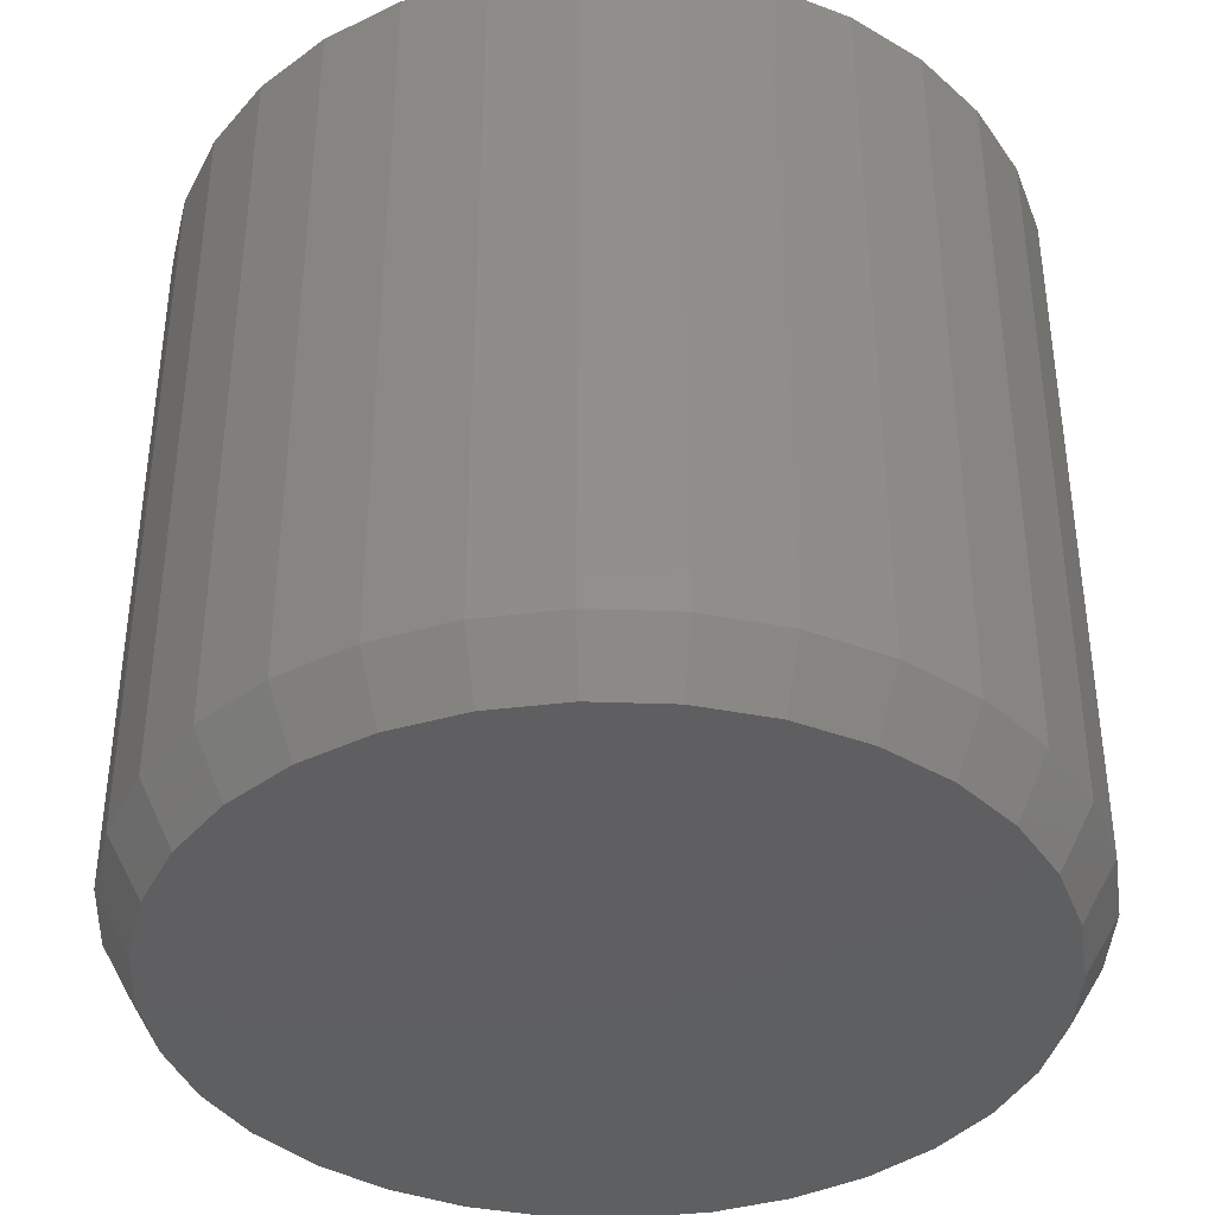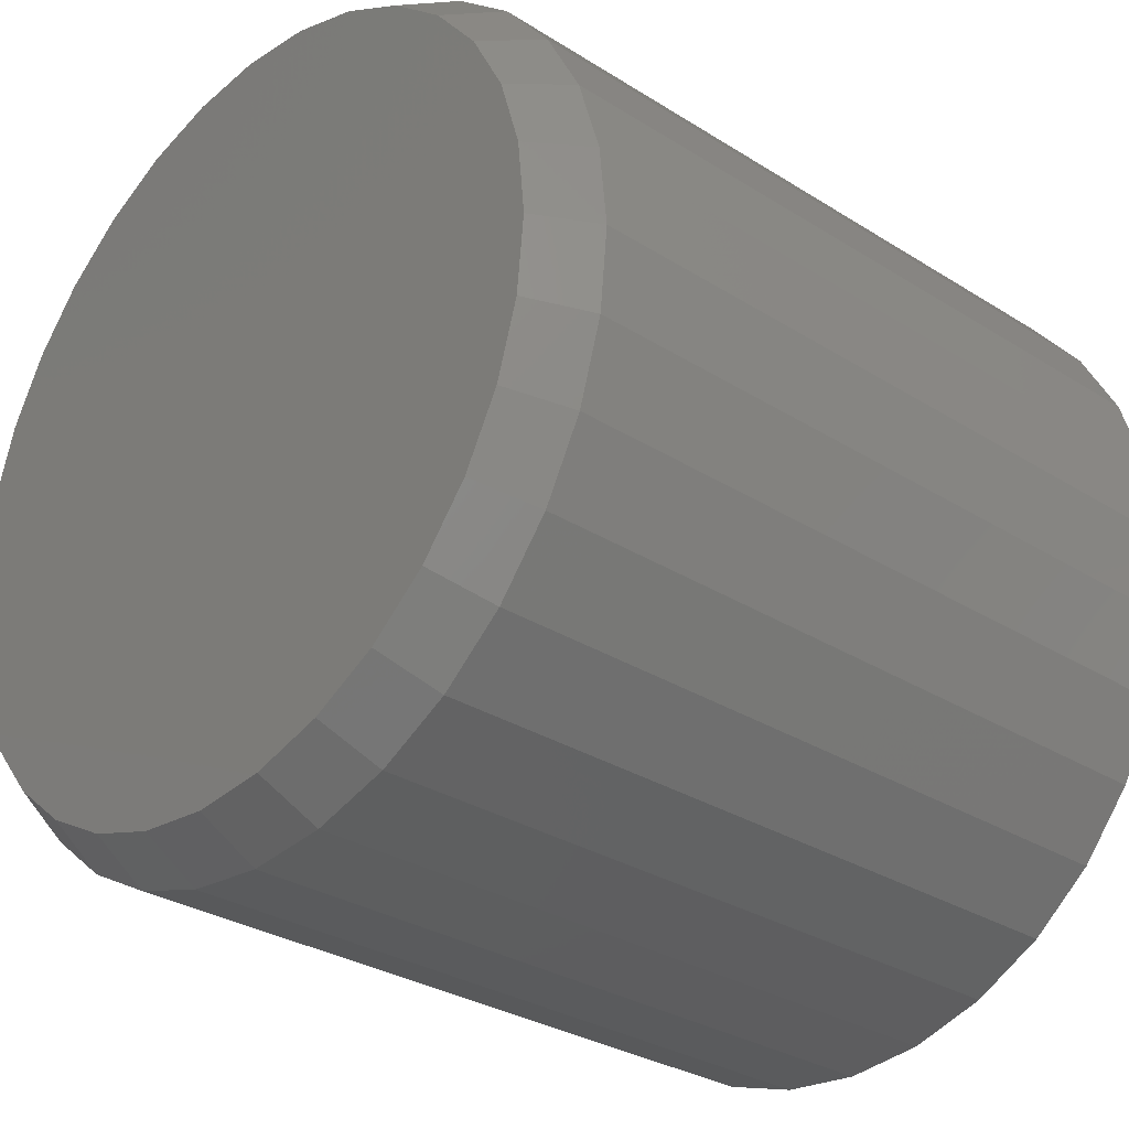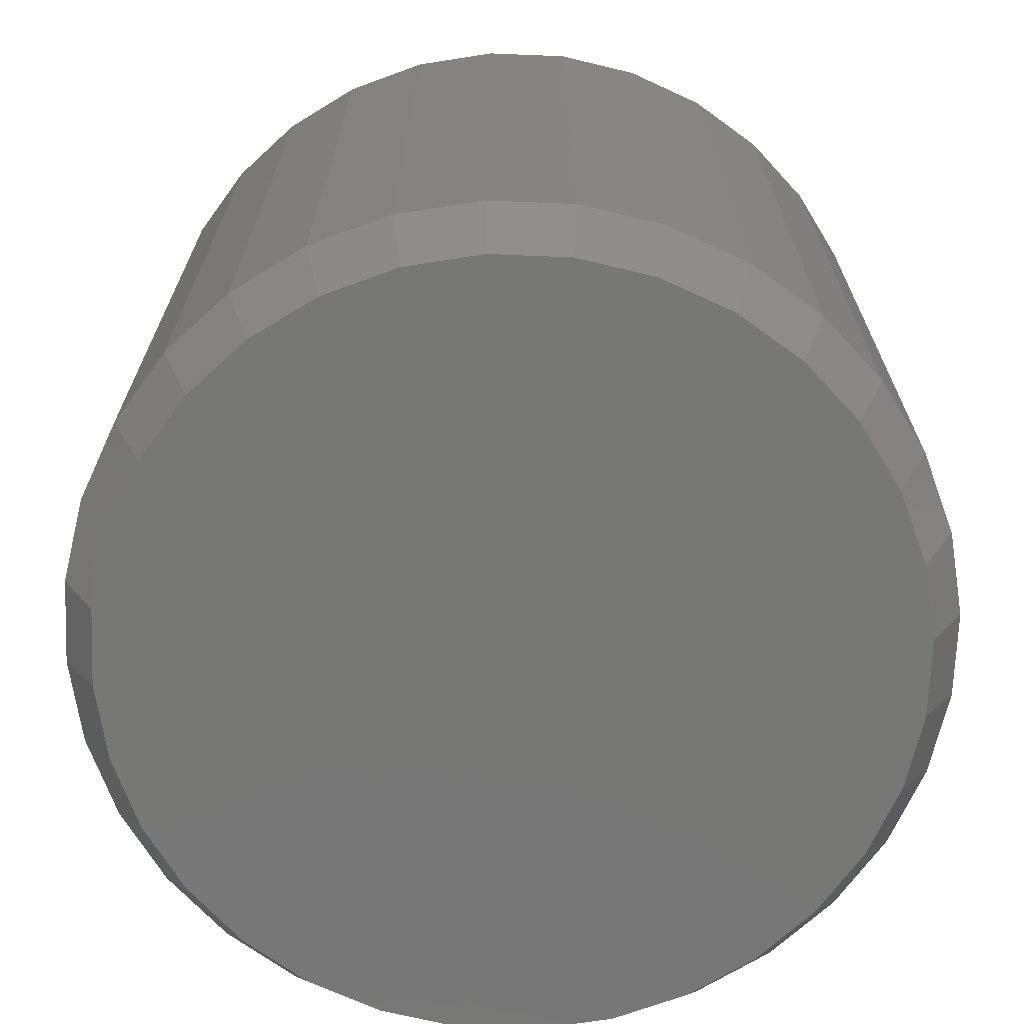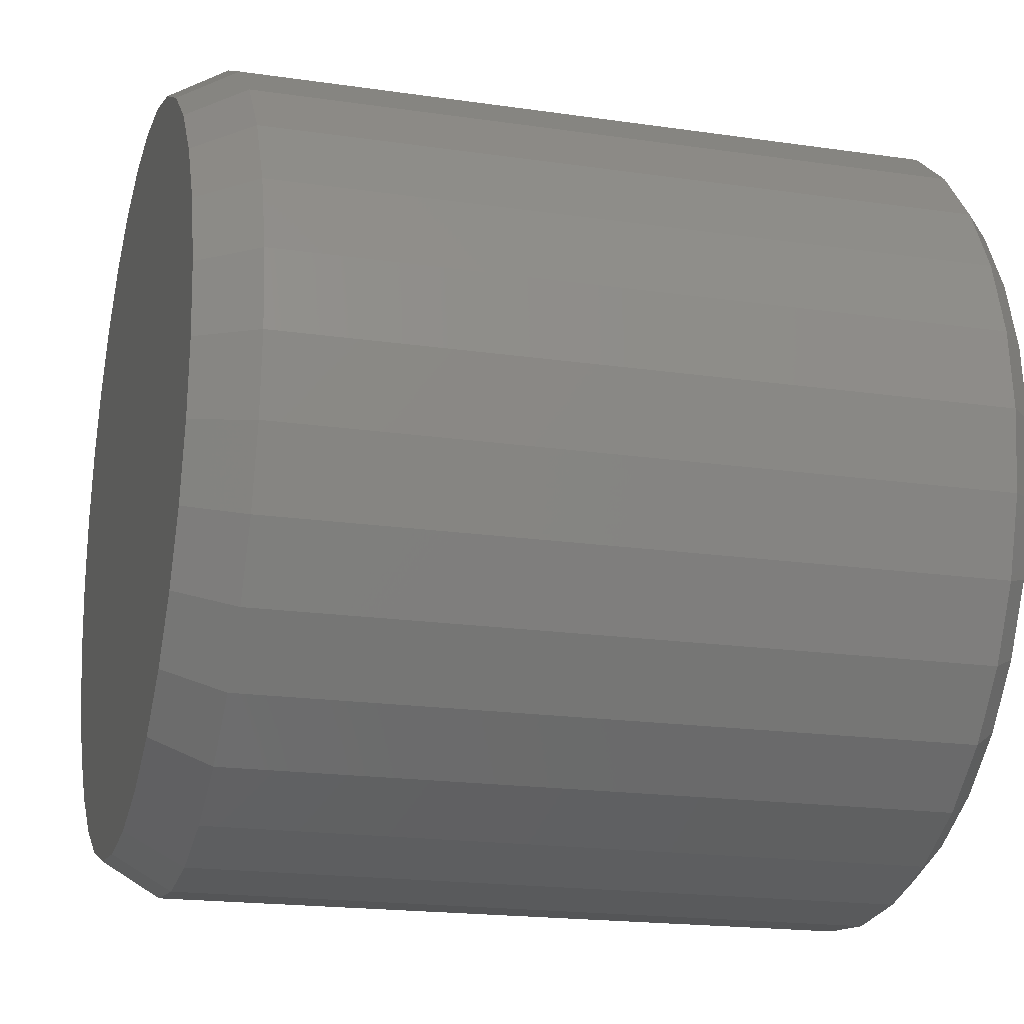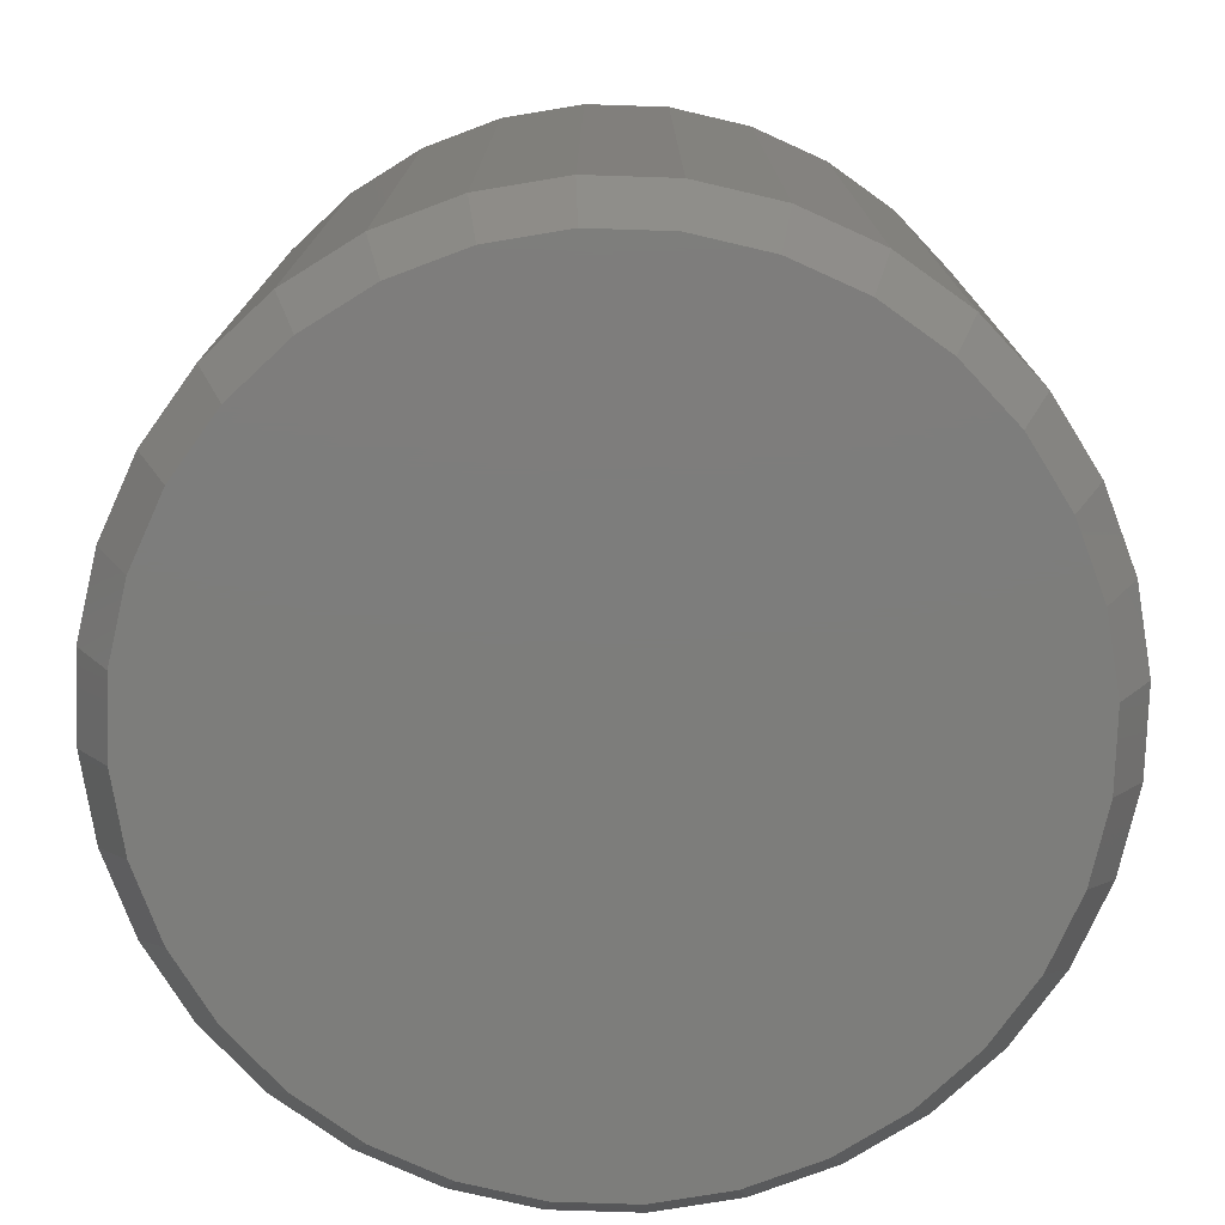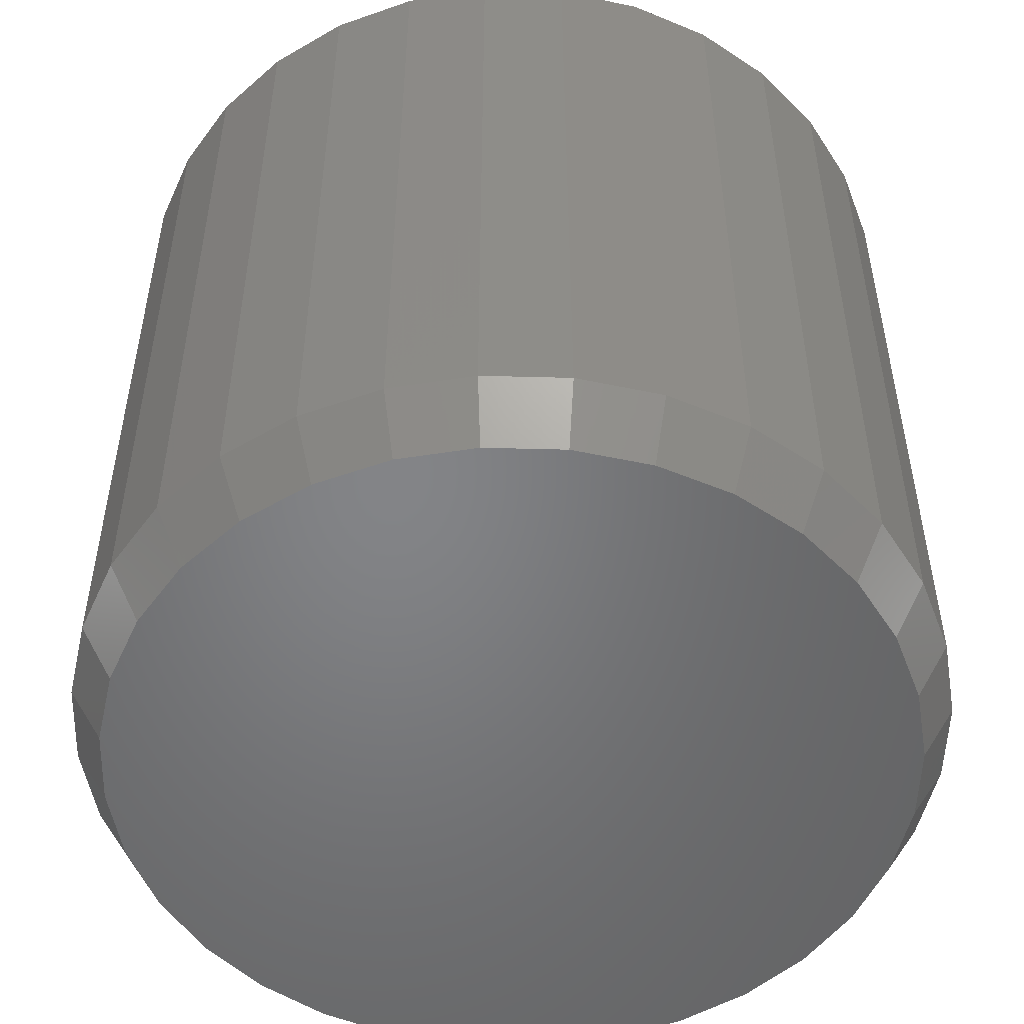
<metadata>
{"format":"stl","ext":"stl","renderer":"f3d","projection":"perspective","resolution":1024,"background":"white","views":[{"elev":-39.2,"azim":171.8,"up":"+Z"},{"elev":-29.9,"azim":-132.8,"up":"+Y"},{"elev":-69.8,"azim":70.8,"up":"+Z"},{"elev":-18.8,"azim":-105.6,"up":"+Y"},{"elev":-76.6,"azim":105.0,"up":"+Z"},{"elev":-51.8,"azim":49.0,"up":"+Z"}]}
</metadata>
<code>
# stl→obj: 128 verts, 252 faces
v 0.4021 -9.603e-17 0.05469
v 0.4021 -7.926e-16 0.7266
v 0.3946 -0.0765 0.05469
v 0.3946 -0.0765 0.7266
v 0.3723 -0.1501 0.05469
v 0.3723 -0.1501 0.7266
v 0.3361 -0.2178 0.05469
v 0.3361 -0.2178 0.7266
v 0.2873 -0.2773 0.05469
v 0.2873 -0.2773 0.7266
v 0.2279 -0.326 0.05469
v 0.2279 -0.326 0.7266
v 0.1601 -0.3623 0.05469
v 0.1601 -0.3623 0.7266
v 0.08653 -0.3846 0.05469
v 0.08653 -0.3846 0.7266
v 0.01003 -0.3921 0.05469
v 0.01003 -0.3921 0.7266
v -0.06646 -0.3846 0.05469
v -0.06646 -0.3846 0.7266
v -0.14 -0.3623 0.05469
v -0.14 -0.3623 0.7266
v -0.2078 -0.326 0.05469
v -0.2078 -0.326 0.7266
v -0.2672 -0.2773 0.05469
v -0.2672 -0.2773 0.7266
v -0.316 -0.2178 0.05469
v -0.316 -0.2178 0.7266
v -0.3522 -0.1501 0.05469
v -0.3522 -0.1501 0.7266
v -0.3745 -0.0765 0.05469
v -0.3745 -0.0765 0.7266
v -0.3821 3.963e-16 0.05469
v -0.3821 3.963e-16 0.7266
v -0.3745 0.0765 0.05469
v -0.3745 0.0765 0.7266
v -0.3522 0.1501 0.05469
v -0.3522 0.1501 0.7266
v -0.316 0.2178 0.05469
v -0.316 0.2178 0.7266
v -0.2672 0.2773 0.05469
v -0.2672 0.2773 0.7266
v -0.2078 0.326 0.05469
v -0.2078 0.326 0.7266
v -0.14 0.3623 0.05469
v -0.14 0.3623 0.7266
v -0.06646 0.3846 0.05469
v -0.06646 0.3846 0.7266
v 0.01003 0.3921 0.05469
v 0.01003 0.3921 0.7266
v 0.08653 0.3846 0.05469
v 0.08653 0.3846 0.7266
v 0.1601 0.3623 0.05469
v 0.1601 0.3623 0.7266
v 0.2279 0.326 0.05469
v 0.2279 0.326 0.7266
v 0.2873 0.2773 0.05469
v 0.2873 0.2773 0.7266
v 0.3361 0.2178 0.05469
v 0.3361 0.2178 0.7266
v 0.3723 0.1501 0.05469
v 0.3723 0.1501 0.7266
v 0.3946 0.0765 0.05469
v 0.3946 0.0765 0.7266
v -0.06189 0.3616 0.75
v 0.08196 0.3616 0.75
v 0.01003 0.3687 0.75
v 0.1511 0.3406 0.75
v -0.1311 0.3406 0.75
v 0.2149 0.3065 0.75
v -0.1948 0.3065 0.75
v 0.2707 0.2607 0.75
v -0.2507 0.2607 0.75
v 0.3166 0.2048 0.75
v -0.2965 0.2048 0.75
v 0.3506 0.1411 0.75
v -0.3306 0.1411 0.75
v 0.3716 0.07192 0.75
v -0.3516 0.07192 0.75
v 0.3787 -4.495e-16 0.75
v -0.3586 1.771e-16 0.75
v 0.3716 -0.07192 0.75
v -0.3516 -0.07192 0.75
v 0.3506 -0.1411 0.75
v -0.3306 -0.1411 0.75
v 0.3166 -0.2048 0.75
v -0.2965 -0.2048 0.75
v 0.2707 -0.2607 0.75
v -0.2507 -0.2607 0.75
v 0.2149 -0.3065 0.75
v -0.1948 -0.3065 0.75
v 0.1511 -0.3406 0.75
v -0.1311 -0.3406 0.75
v 0.08196 -0.3616 0.75
v -0.06189 -0.3616 0.75
v 0.01003 -0.3687 0.75
v 0.01003 0.3609 0
v 0.08043 0.3539 0
v -0.06037 0.3539 0
v 0.01003 -0.3609 0
v -0.06037 -0.3539 0
v 0.08043 -0.3539 0
v -0.1281 -0.3334 0
v 0.1481 -0.3334 0
v -0.1904 -0.3 0
v 0.2105 -0.3 0
v -0.2451 -0.2552 0
v 0.2652 -0.2552 0
v -0.29 -0.2005 0
v 0.3101 -0.2005 0
v -0.3234 -0.1381 0
v 0.3434 -0.1381 0
v -0.3439 -0.0704 0
v 0.364 -0.0704 0
v -0.3508 1.397e-07 0
v 0.3709 6.35e-17 0
v -0.3439 0.0704 0
v 0.364 0.0704 0
v -0.3234 0.1381 0
v 0.3434 0.1381 0
v -0.29 0.2005 0
v 0.3101 0.2005 0
v -0.2451 0.2552 0
v 0.2652 0.2552 0
v -0.1904 0.3 0
v 0.2105 0.3 0
v -0.1281 0.3334 0
v 0.1481 0.3334 0
f 1 2 3
f 3 2 4
f 3 4 5
f 5 4 6
f 5 6 7
f 7 6 8
f 7 8 9
f 9 8 10
f 9 10 11
f 11 10 12
f 11 12 13
f 13 12 14
f 13 14 15
f 15 14 16
f 15 16 17
f 17 16 18
f 17 18 19
f 19 18 20
f 19 20 21
f 21 20 22
f 21 22 23
f 23 22 24
f 23 24 25
f 25 24 26
f 25 26 27
f 27 26 28
f 27 28 29
f 29 28 30
f 29 30 31
f 31 30 32
f 31 32 33
f 33 32 34
f 33 34 35
f 35 34 36
f 35 36 37
f 37 36 38
f 37 38 39
f 39 38 40
f 39 40 41
f 41 40 42
f 41 42 43
f 43 42 44
f 43 44 45
f 45 44 46
f 45 46 47
f 47 46 48
f 47 48 49
f 49 48 50
f 49 50 51
f 51 50 52
f 51 52 53
f 53 52 54
f 53 54 55
f 55 54 56
f 55 56 57
f 57 56 58
f 57 58 59
f 59 58 60
f 59 60 61
f 61 60 62
f 61 62 63
f 63 62 64
f 63 64 1
f 1 64 2
f 65 66 67
f 66 65 68
f 68 65 69
f 68 69 70
f 70 69 71
f 70 71 72
f 72 71 73
f 72 73 74
f 74 73 75
f 74 75 76
f 76 75 77
f 76 77 78
f 78 77 79
f 78 79 80
f 80 79 81
f 80 81 82
f 82 81 83
f 82 83 84
f 84 83 85
f 84 85 86
f 86 85 87
f 86 87 88
f 88 87 89
f 88 89 90
f 90 89 91
f 90 91 92
f 92 91 93
f 92 93 94
f 94 93 95
f 94 95 96
f 96 95 18
f 18 16 96
f 8 88 10
f 10 88 90
f 10 90 12
f 88 8 86
f 86 8 6
f 86 6 84
f 84 6 4
f 84 4 82
f 82 4 2
f 82 2 80
f 87 26 89
f 89 26 24
f 89 24 91
f 26 87 28
f 28 87 85
f 28 85 30
f 30 85 83
f 30 83 32
f 32 83 81
f 32 81 34
f 18 95 20
f 20 95 93
f 20 93 22
f 22 93 91
f 22 91 24
f 96 16 94
f 94 16 14
f 94 14 92
f 92 14 12
f 92 12 90
f 67 66 50
f 50 48 67
f 40 73 42
f 42 73 71
f 42 71 44
f 73 40 75
f 75 40 38
f 75 38 77
f 77 38 36
f 77 36 79
f 79 36 34
f 79 34 81
f 74 58 72
f 72 58 56
f 72 56 70
f 58 74 60
f 60 74 76
f 60 76 62
f 62 76 78
f 62 78 64
f 64 78 80
f 64 80 2
f 50 66 52
f 52 66 68
f 52 68 54
f 54 68 70
f 54 70 56
f 67 48 65
f 65 48 46
f 65 46 69
f 69 46 44
f 69 44 71
f 97 98 99
f 100 101 102
f 102 101 103
f 102 103 104
f 104 103 105
f 104 105 106
f 106 105 107
f 106 107 108
f 108 107 109
f 108 109 110
f 110 109 111
f 110 111 112
f 112 111 113
f 112 113 114
f 114 113 115
f 114 115 116
f 116 115 117
f 116 117 118
f 118 117 119
f 118 119 120
f 120 119 121
f 120 121 122
f 122 121 123
f 122 123 124
f 124 123 125
f 124 125 126
f 126 125 127
f 126 127 128
f 128 127 99
f 128 99 98
f 102 15 100
f 100 15 17
f 100 17 101
f 101 17 19
f 101 19 103
f 103 19 21
f 103 21 105
f 105 21 23
f 105 23 107
f 107 23 25
f 107 25 109
f 109 25 27
f 109 27 111
f 111 27 29
f 111 29 113
f 113 29 31
f 113 31 115
f 115 31 33
f 15 102 13
f 13 102 104
f 13 104 11
f 11 104 106
f 11 106 9
f 9 106 108
f 9 108 7
f 7 108 110
f 7 110 5
f 5 110 112
f 5 112 3
f 3 112 114
f 3 114 1
f 1 114 116
f 99 47 97
f 97 47 49
f 97 49 98
f 98 49 51
f 98 51 128
f 128 51 53
f 128 53 126
f 126 53 55
f 126 55 124
f 124 55 57
f 124 57 122
f 122 57 59
f 122 59 120
f 120 59 61
f 120 61 118
f 118 61 63
f 118 63 116
f 116 63 1
f 47 99 45
f 45 99 127
f 45 127 43
f 43 127 125
f 43 125 41
f 41 125 123
f 41 123 39
f 39 123 121
f 39 121 37
f 37 121 119
f 37 119 35
f 35 119 117
f 35 117 33
f 33 117 115

</code>
